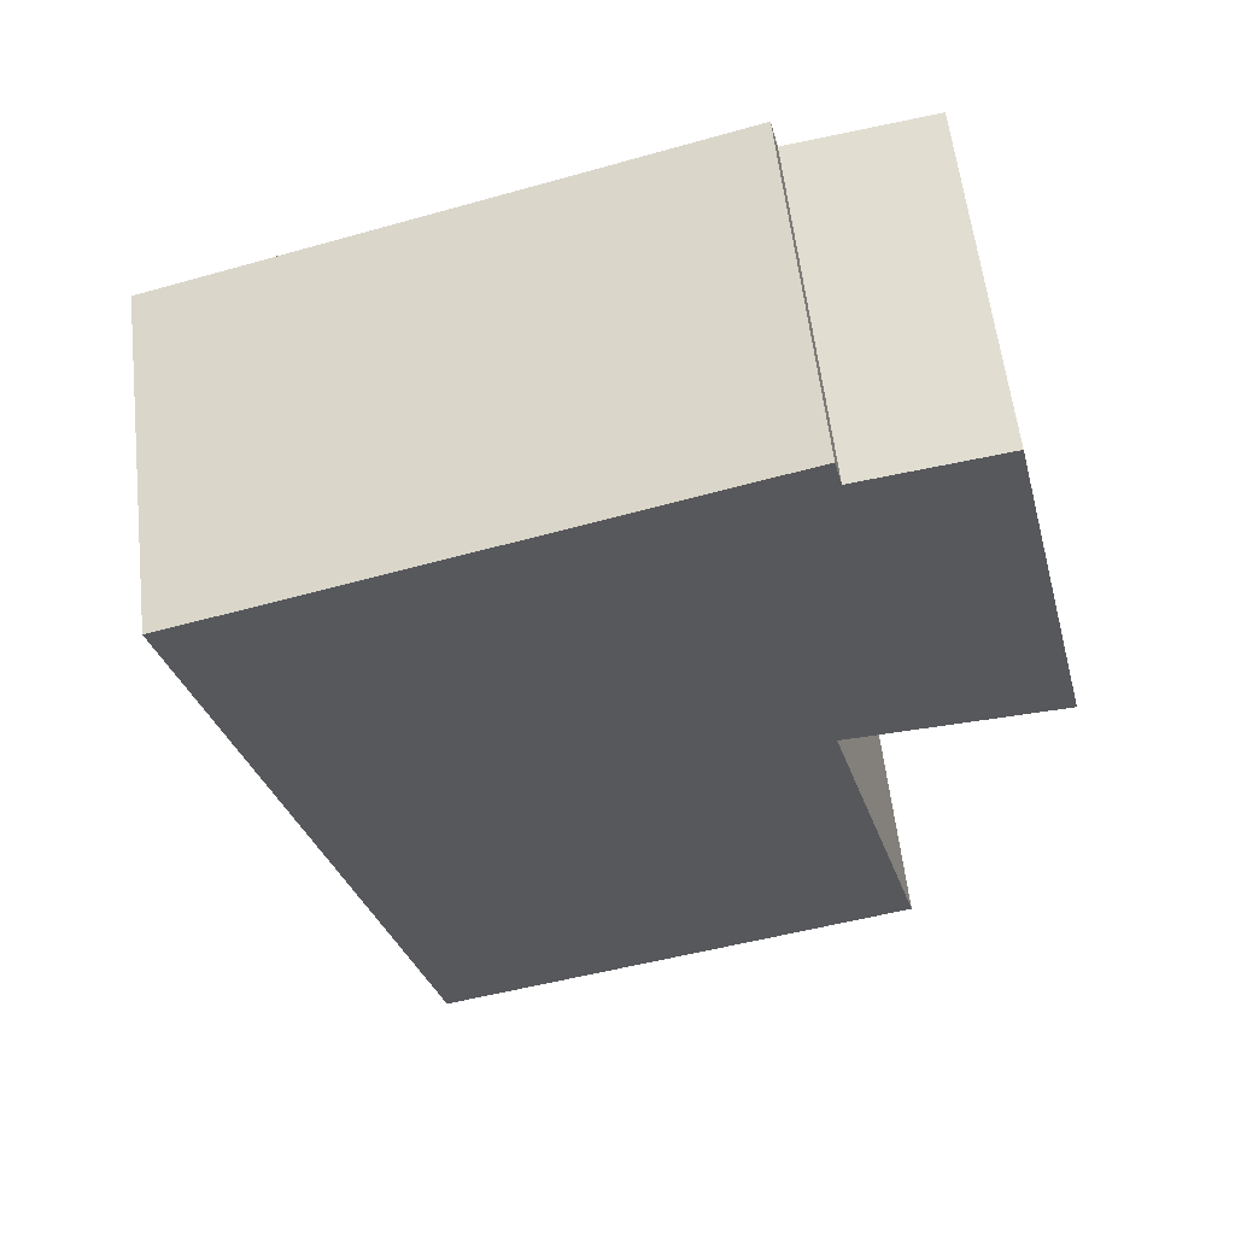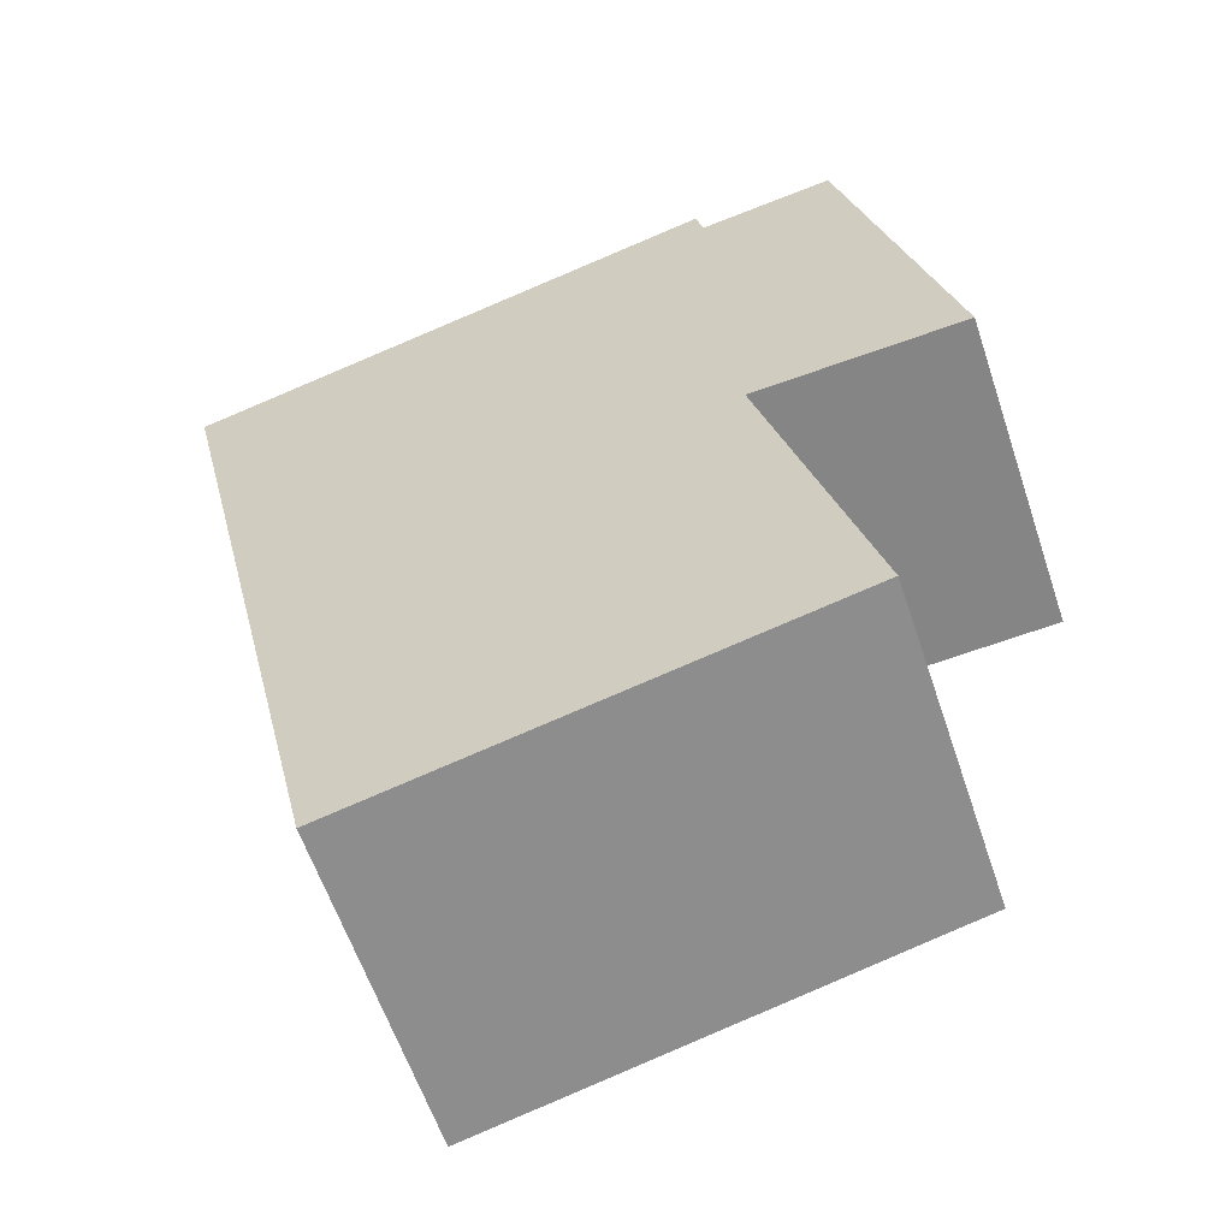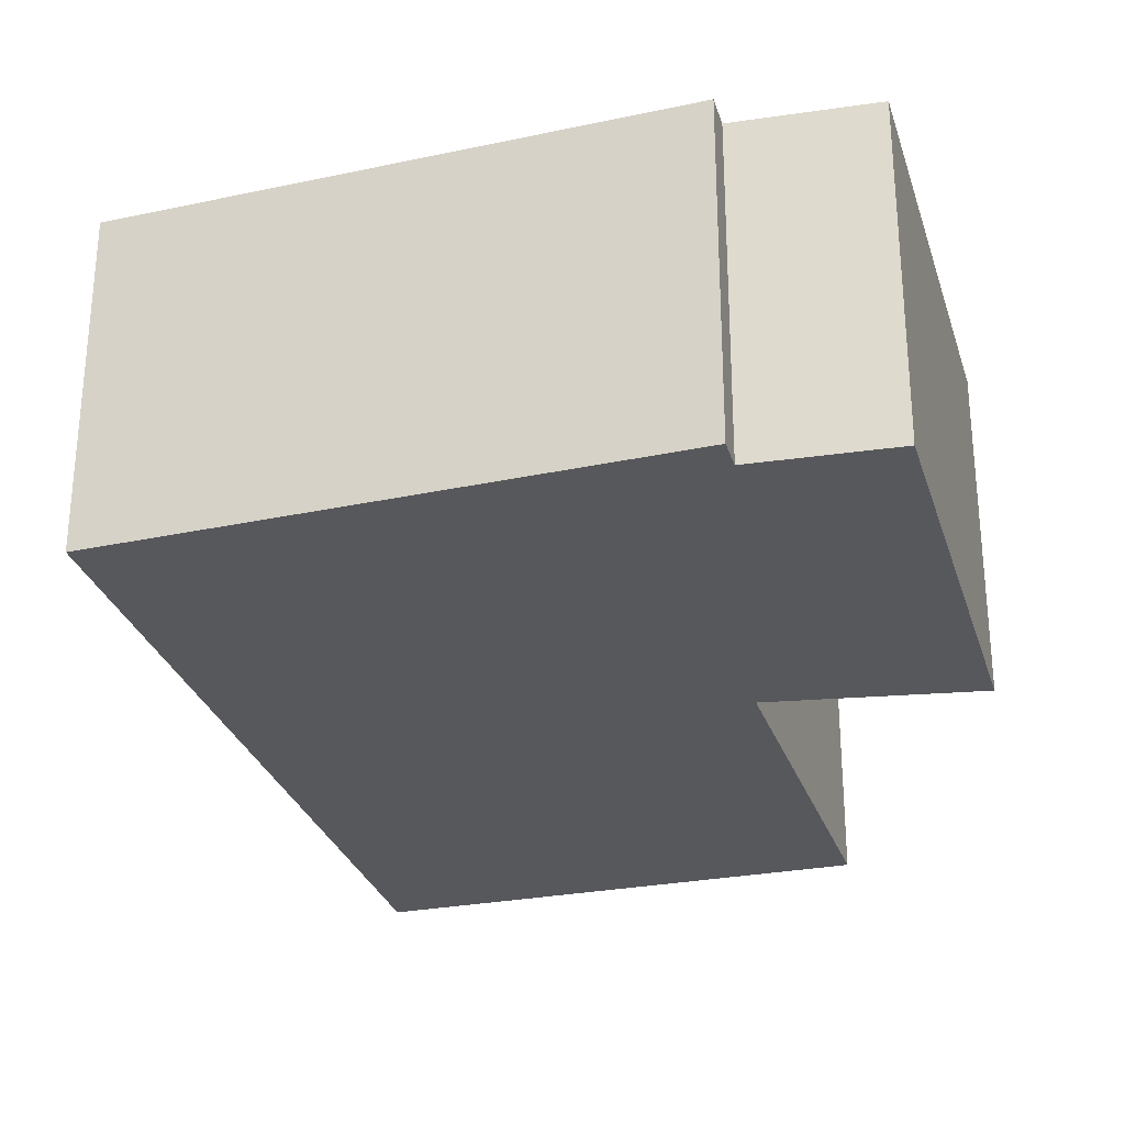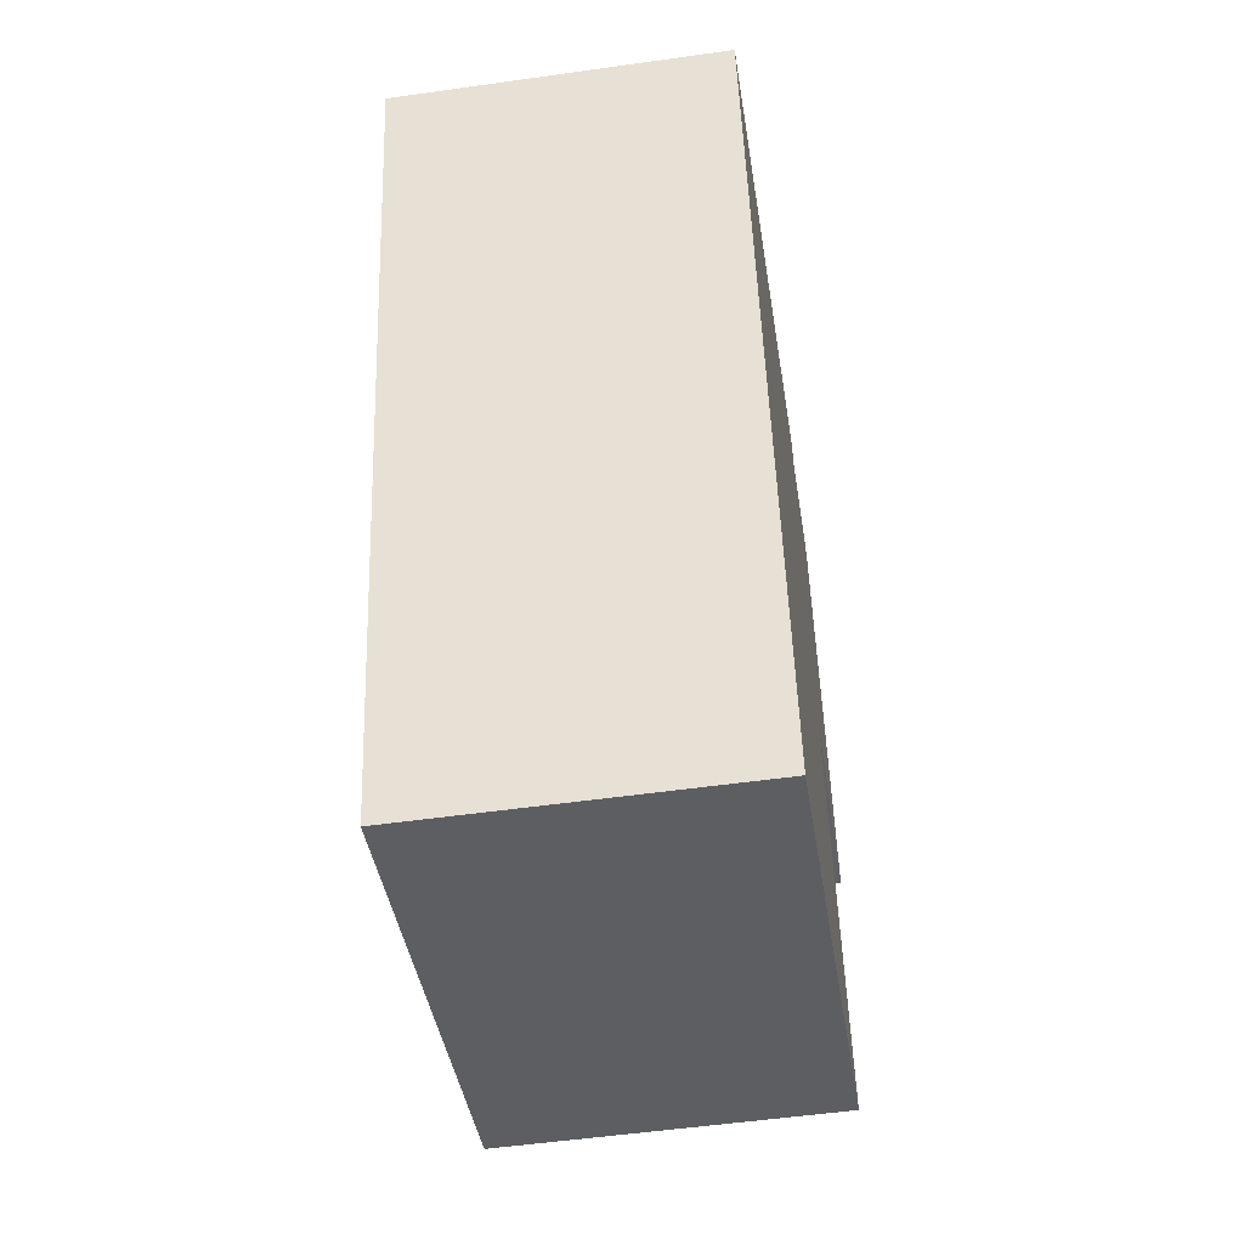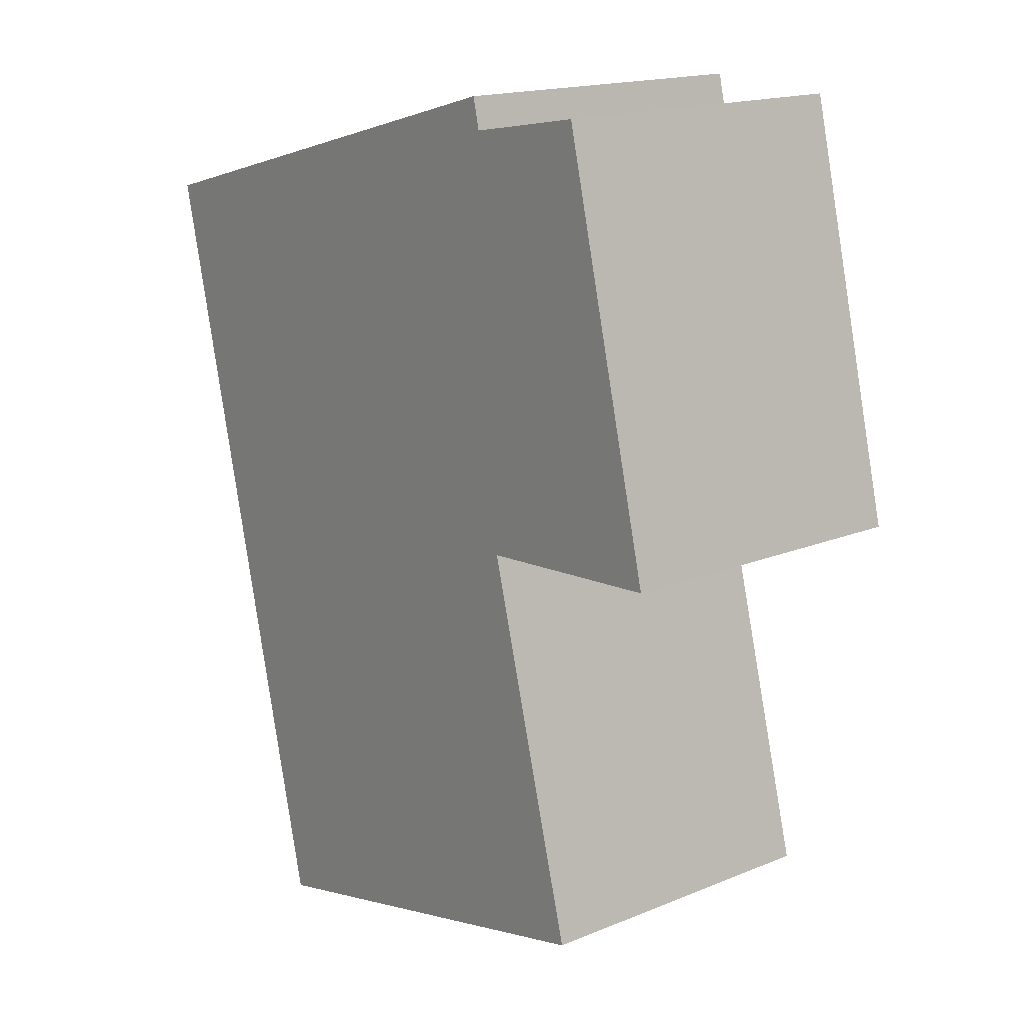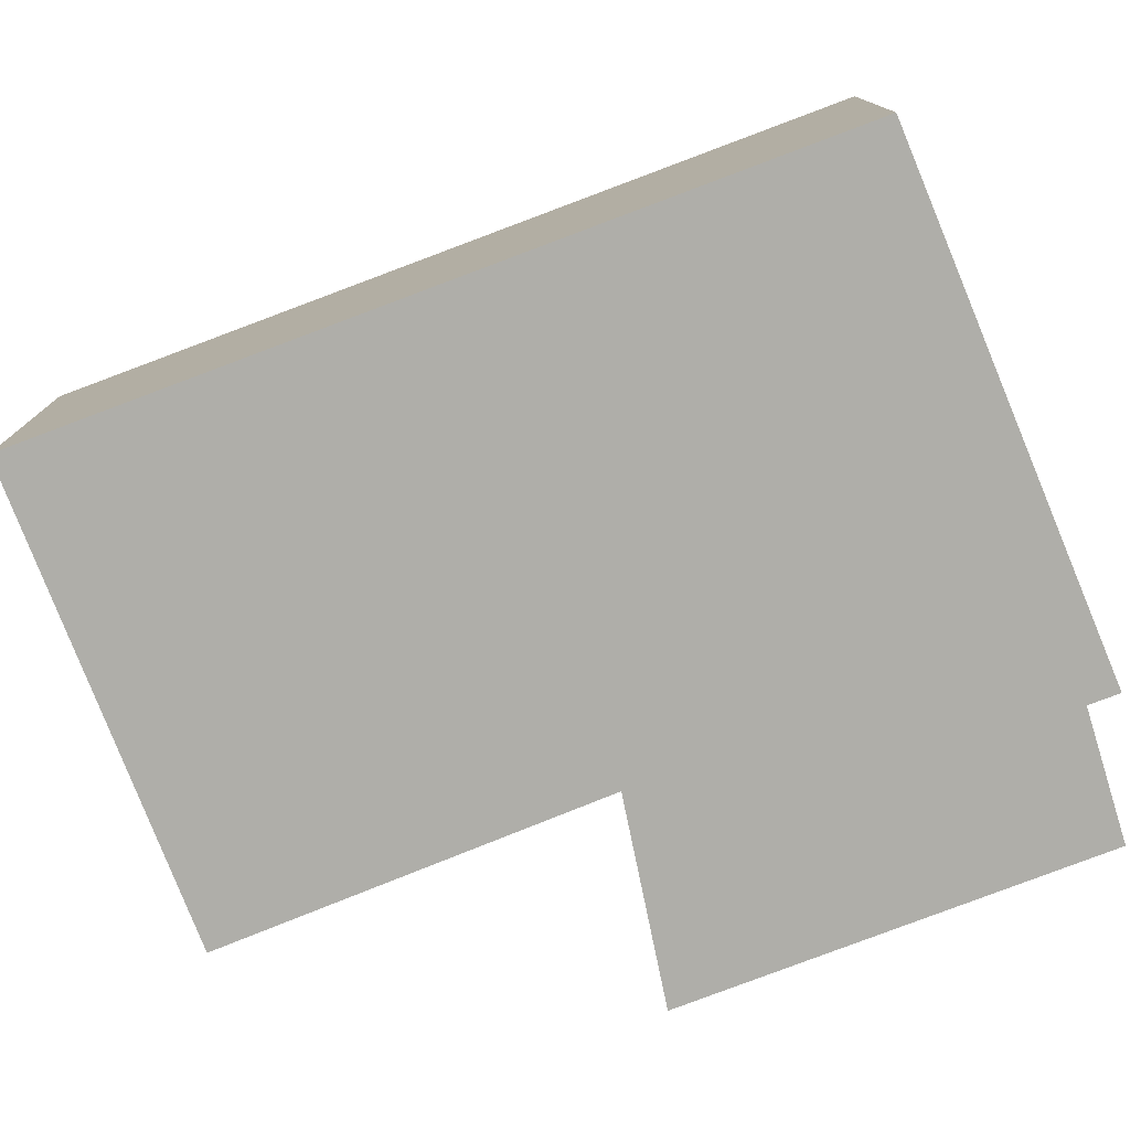
<metadata>
{"format":"obj","ext":"obj","renderer":"f3d","projection":"perspective","resolution":1024,"background":"white","views":[{"elev":59.9,"azim":-6.7,"up":"+Z"},{"elev":-60.1,"azim":18.5,"up":"+Z"},{"elev":-28.7,"azim":2.3,"up":"+Y"},{"elev":-53.3,"azim":-81.4,"up":"+Z"},{"elev":17.0,"azim":50.7,"up":"+Z"},{"elev":-77.5,"azim":-82.7,"up":"+Y"}]}
</metadata>
<code>
v  0 2.6 1.592e-16
v  5.316 2.6 -5.524
v  1.521 2.6 -6.449
v  4.488 2.6 -2.414
v  4.218 2.6 1.173
v  4.278 2.6 0.92
v  5.349 2.6 1.108
v  6.179 2.6 -2.283
v  5.316 3.382e-16 -5.524
v  1.521 3.949e-16 -6.449
v  6.179 1.398e-16 -2.283
v  4.488 1.478e-16 -2.414
v  0 0 0
v  4.218 -7.183e-17 1.173
v  4.278 -5.633e-17 0.92
v  5.349 -6.785e-17 1.108
g defaultobject
f 1 2 3
f 2 1 4
f 5 6 1
f 4 7 8
f 7 4 1
f 7 1 6
f 9 3 2
f 3 9 10
f 11 4 8
f 4 11 12
f 10 1 3
f 1 10 13
f 13 5 1
f 5 13 14
f 15 7 6
f 7 15 16
f 14 6 5
f 6 14 15
f 16 8 7
f 8 16 11
f 12 2 4
f 2 12 9
f 9 12 10
f 10 14 13
f 14 10 15
f 15 10 16
f 16 10 12
f 16 12 11

</code>
